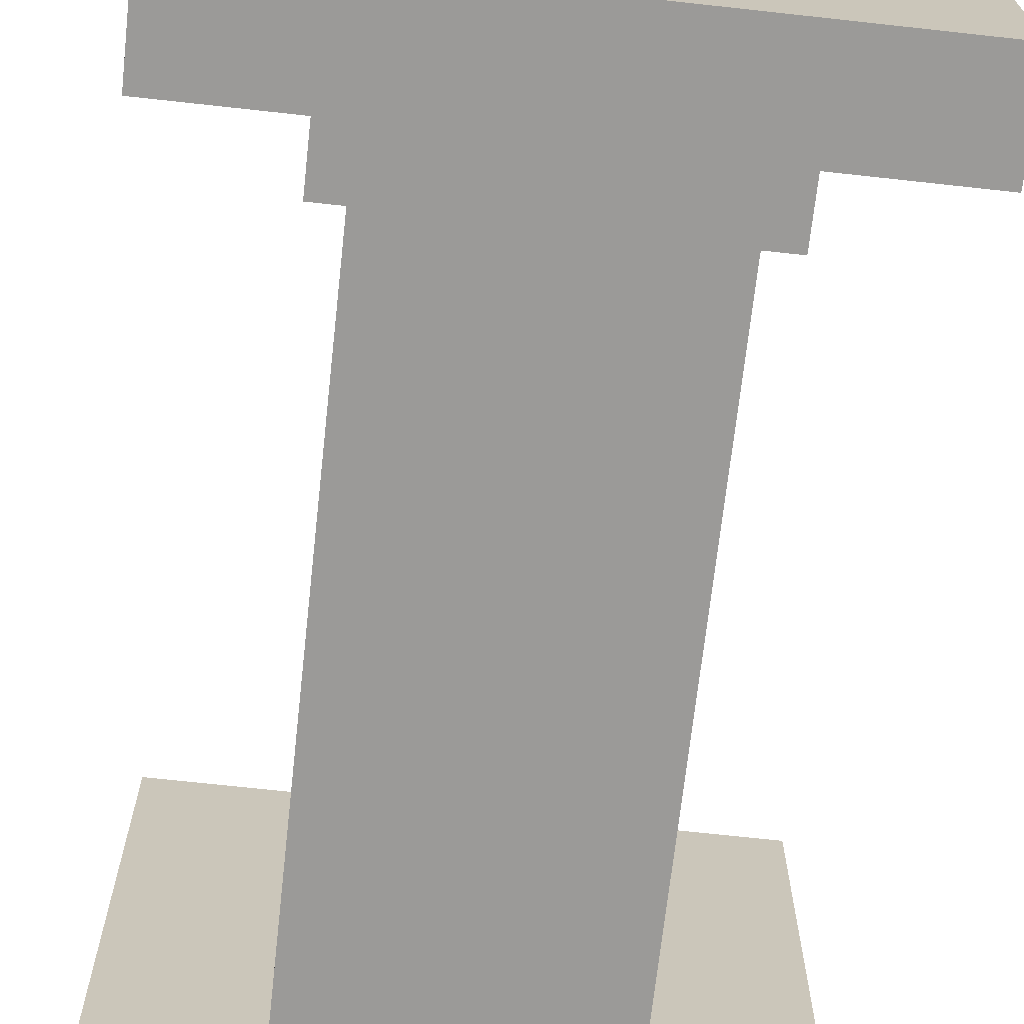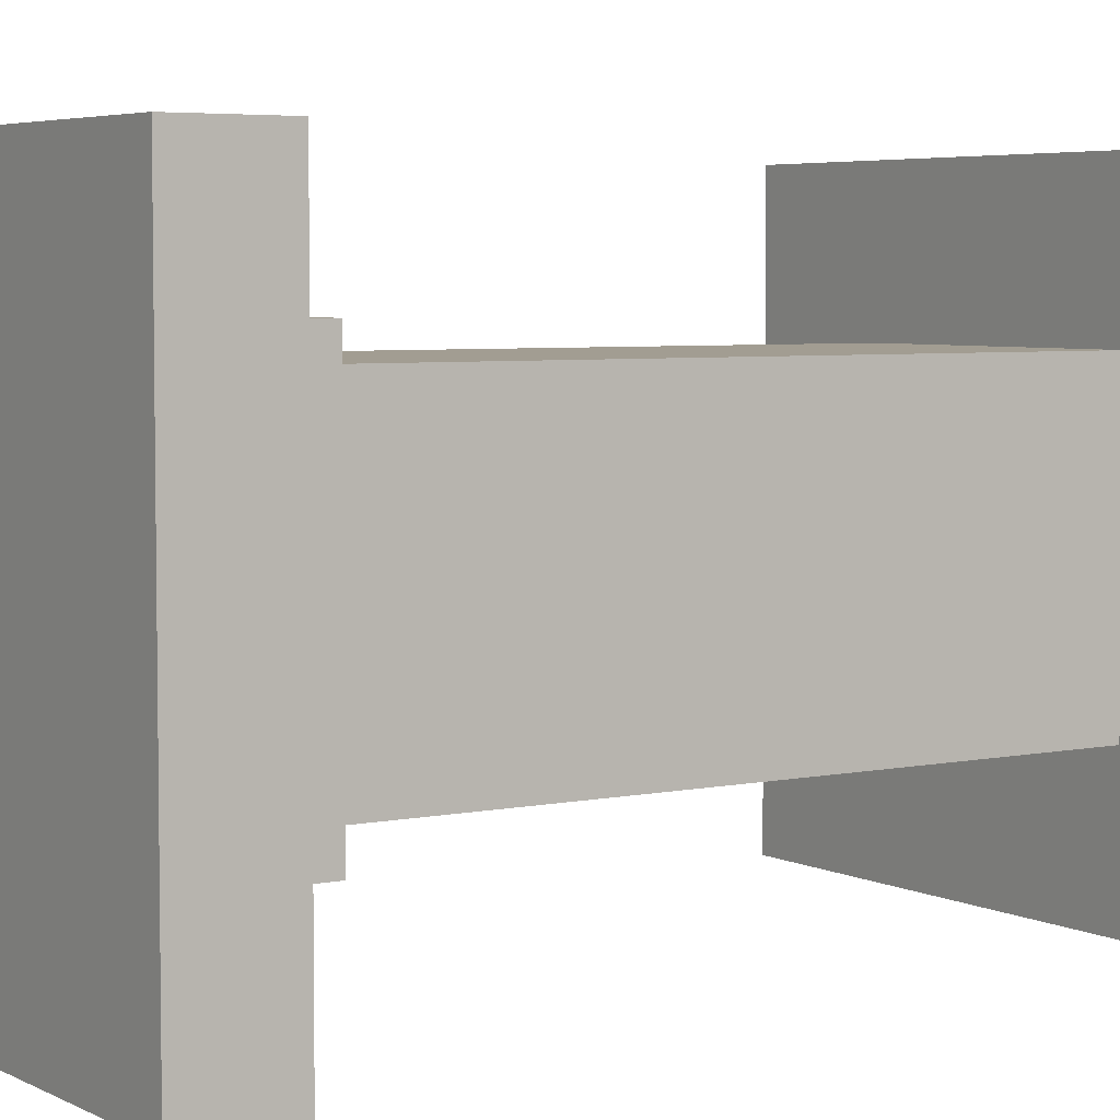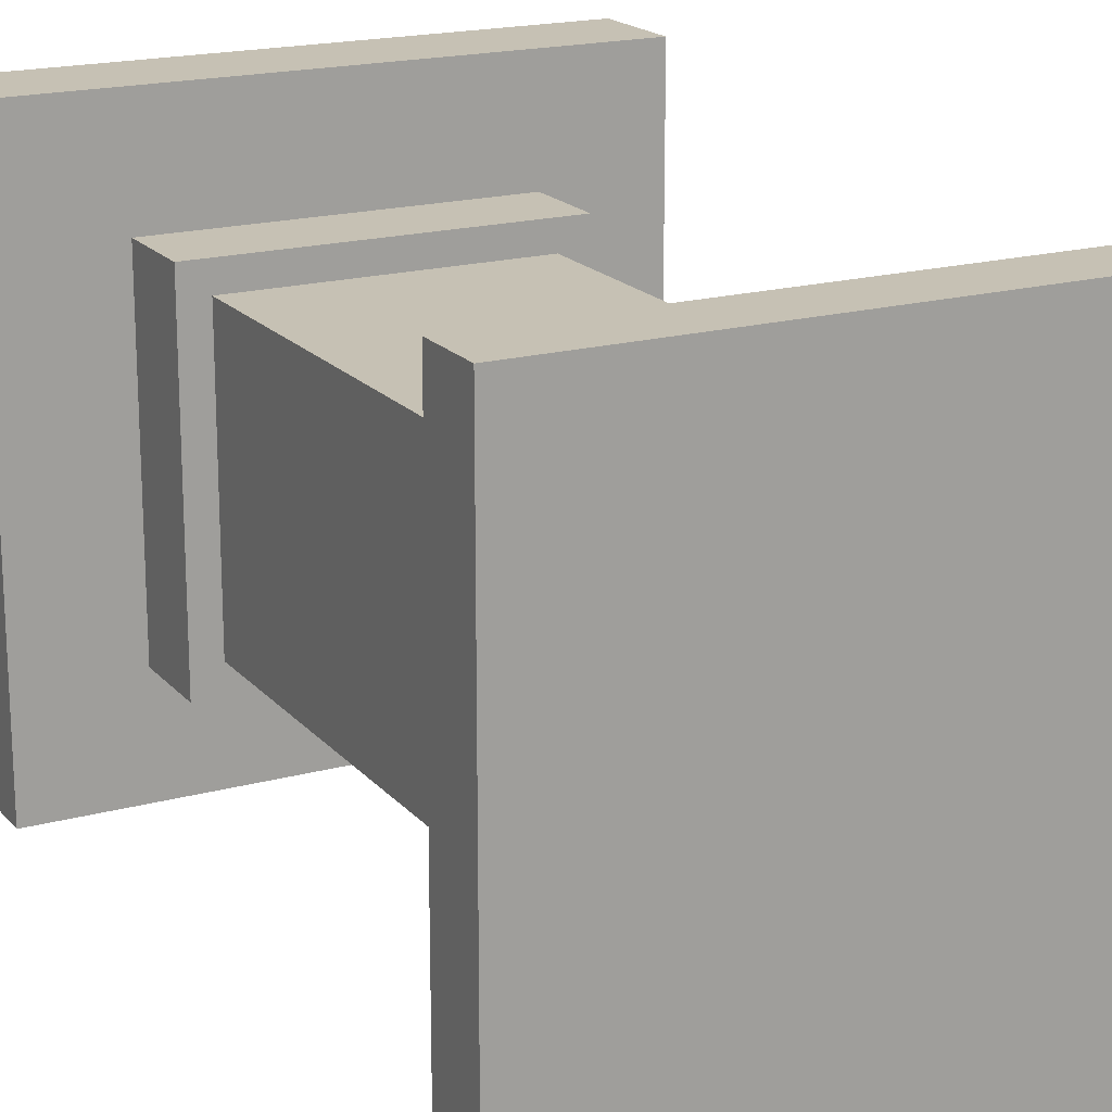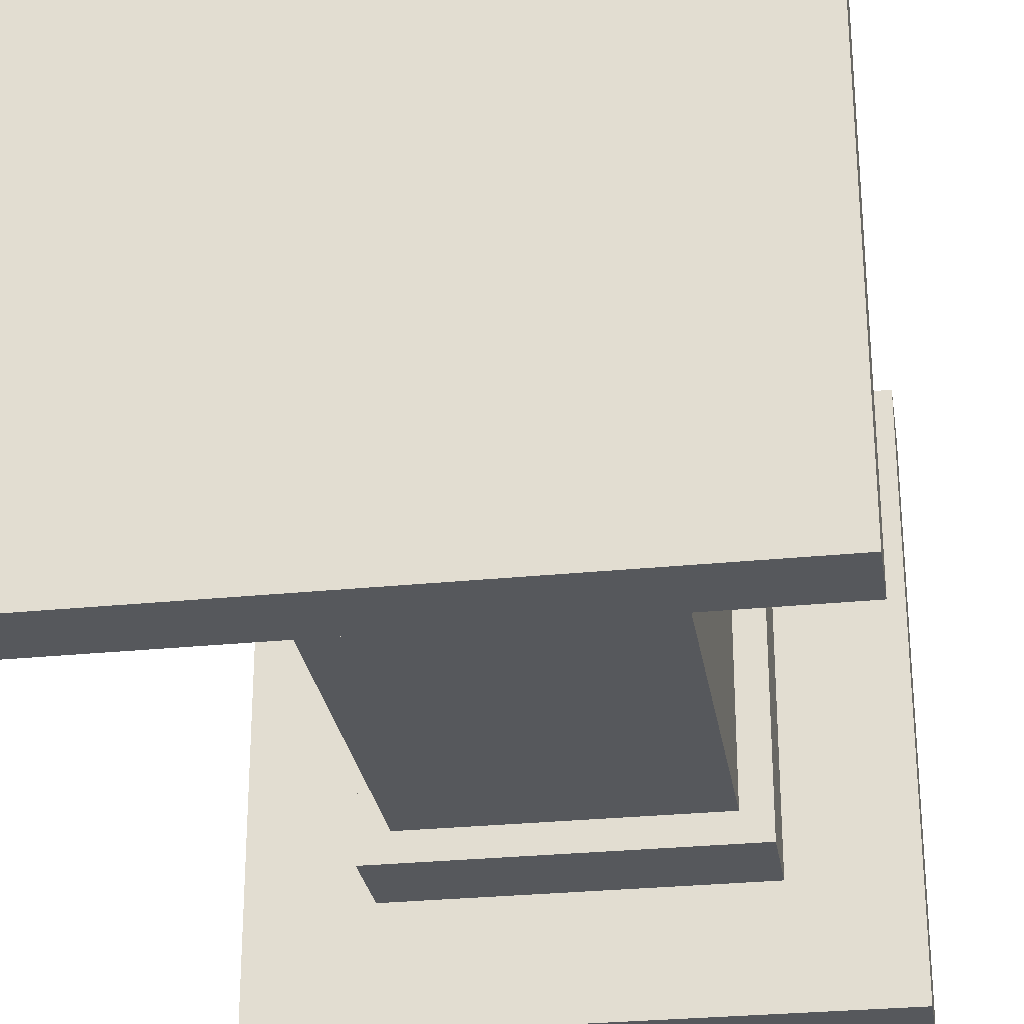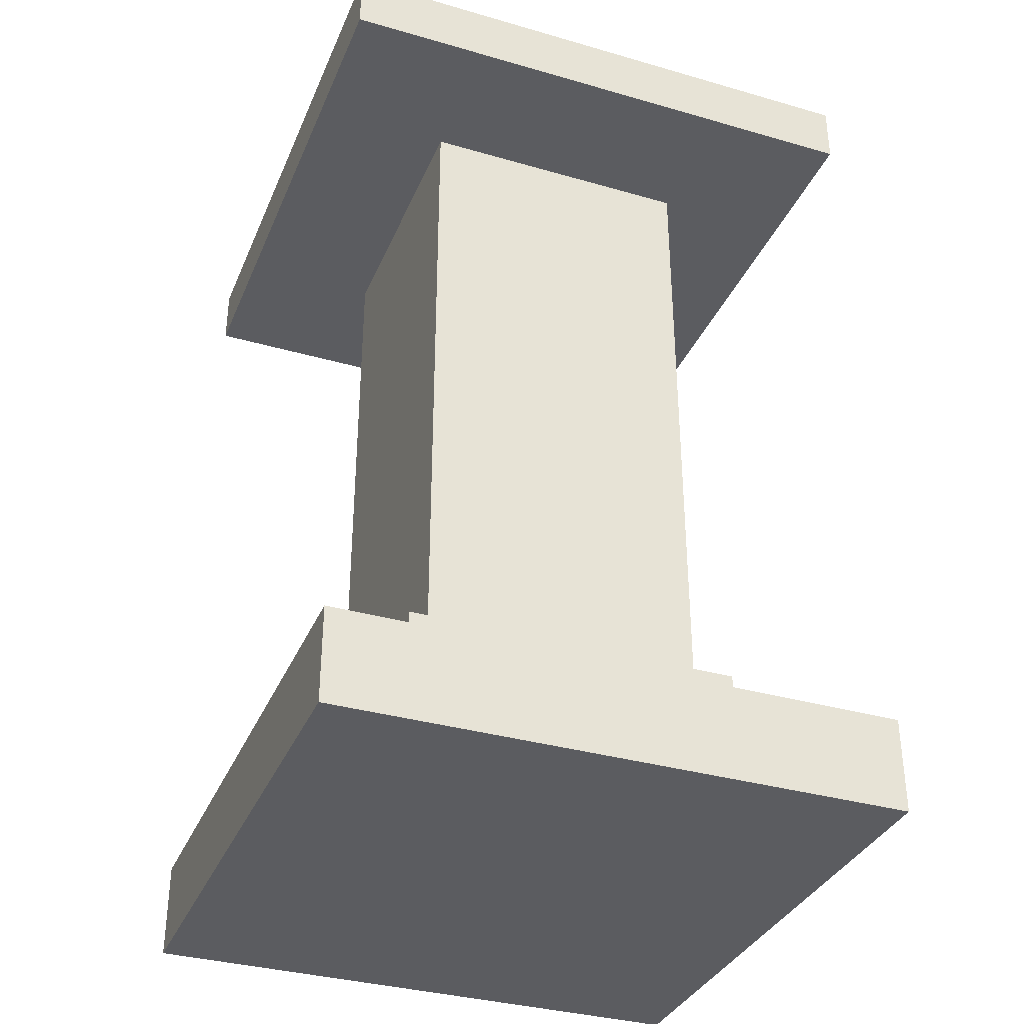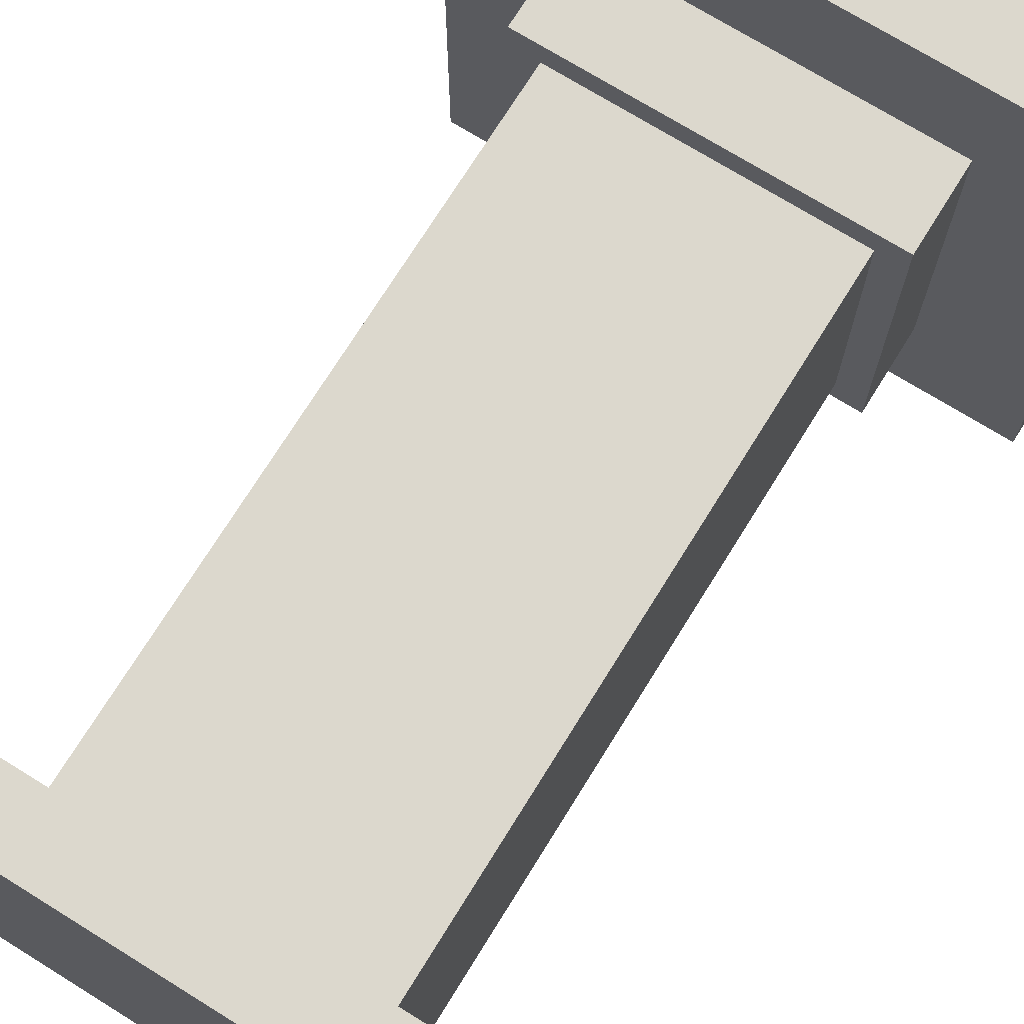
<metadata>
{"format":"obj","ext":"obj","renderer":"f3d","projection":"perspective","resolution":1024,"background":"white","views":[{"elev":-69.4,"azim":-6.3,"up":"+Z"},{"elev":4.9,"azim":56.5,"up":"+Z"},{"elev":18.6,"azim":152.4,"up":"+Z"},{"elev":-27.8,"azim":-171.1,"up":"+Z"},{"elev":-34.9,"azim":-21.0,"up":"+Y"},{"elev":72.5,"azim":-148.2,"up":"+Z"}]}
</metadata>
<code>
o postument_Cube
v 1 0.17 -1
v 1 -0.17 -1
v 1 0.17 1
v 1 -0.17 1
v -1 0.17 -1
v -1 -0.17 -1
v -1 0.17 1
v -1 -0.17 1
v 0.6 0.4735 -0.6
v 0.6 0.1335 -0.6
v 0.6 0.4735 0.6
v 0.6 0.1335 0.6
v -0.6 0.4735 -0.6
v -0.6 0.1335 -0.6
v -0.6 0.4735 0.6
v -0.6 0.1335 0.6
v 0.5 3.004 -0.5
v 0.5 0.444 -0.5
v 0.5 3.004 0.5
v 0.5 0.444 0.5
v -0.5 3.004 -0.5
v -0.5 0.444 -0.5
v -0.5 3.004 0.5
v -0.5 0.444 0.5
v 1 2.791 -1
v 1 3.011 -1
v 1 2.791 1
v 1 3.011 1
v -1 2.791 -1
v -1 3.011 -1
v -1 2.791 1
v -1 3.011 1
f 1 5 7 3
f 4 3 7 8
f 8 7 5 6
f 6 2 4 8
f 2 1 3 4
f 6 5 1 2
f 9 13 15 11
f 12 11 15 16
f 16 15 13 14
f 14 10 12 16
f 10 9 11 12
f 14 13 9 10
f 17 21 23 19
f 20 19 23 24
f 24 23 21 22
f 22 18 20 24
f 18 17 19 20
f 22 21 17 18
f 25 29 31 27
f 28 27 31 32
f 32 31 29 30
f 30 26 28 32
f 26 25 27 28
f 30 29 25 26

</code>
